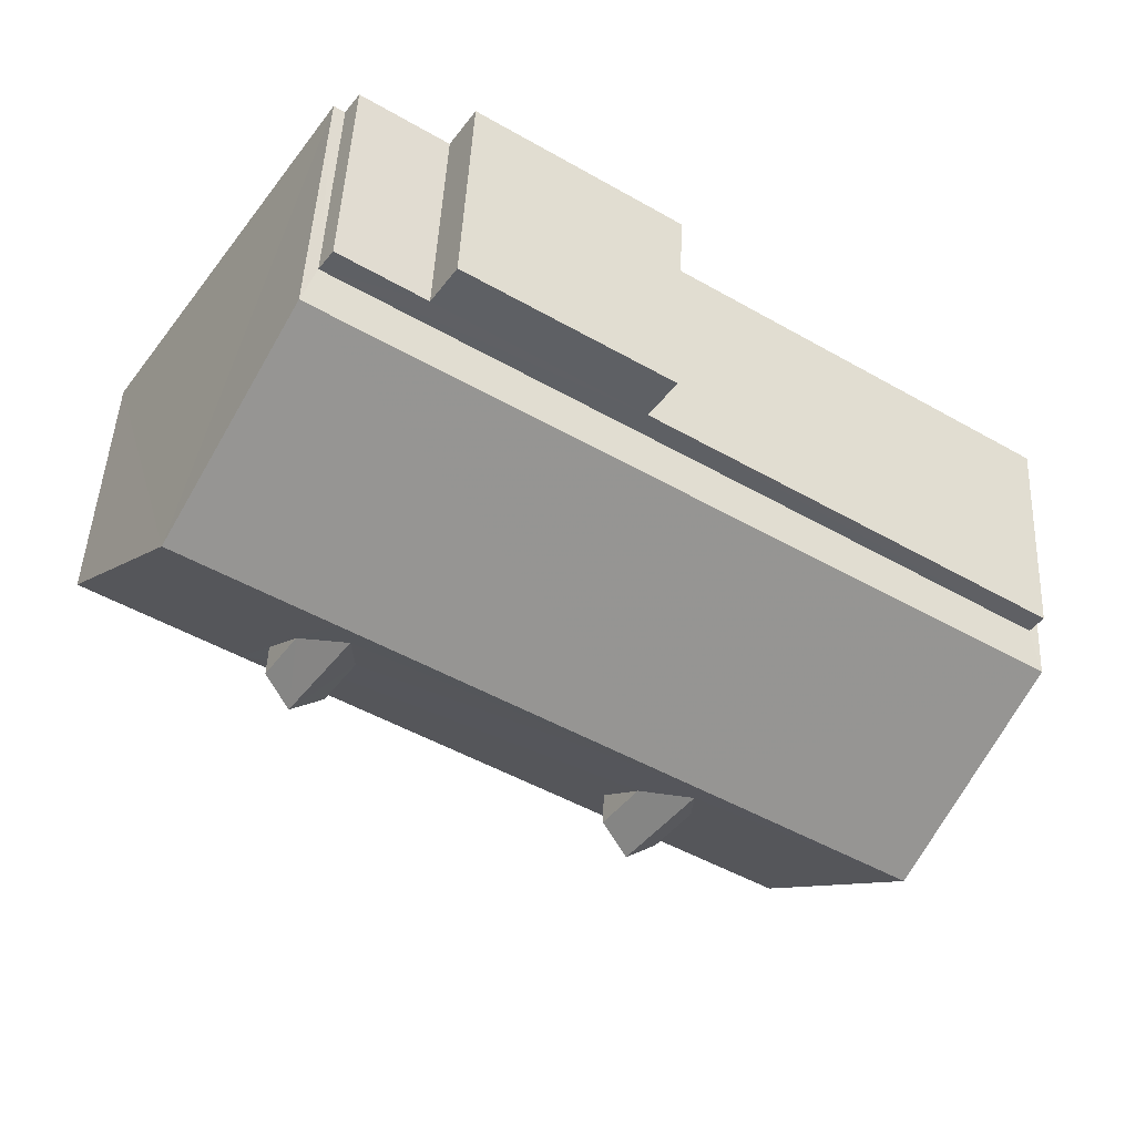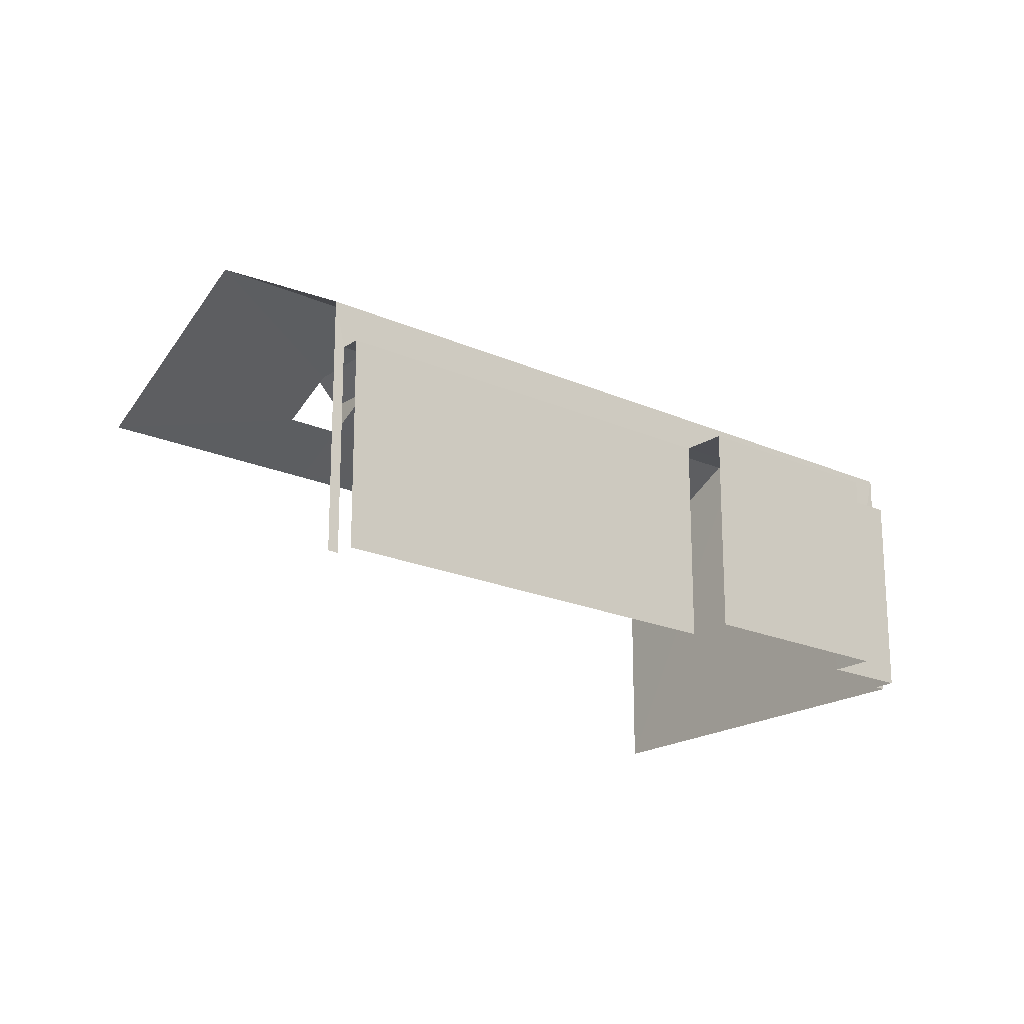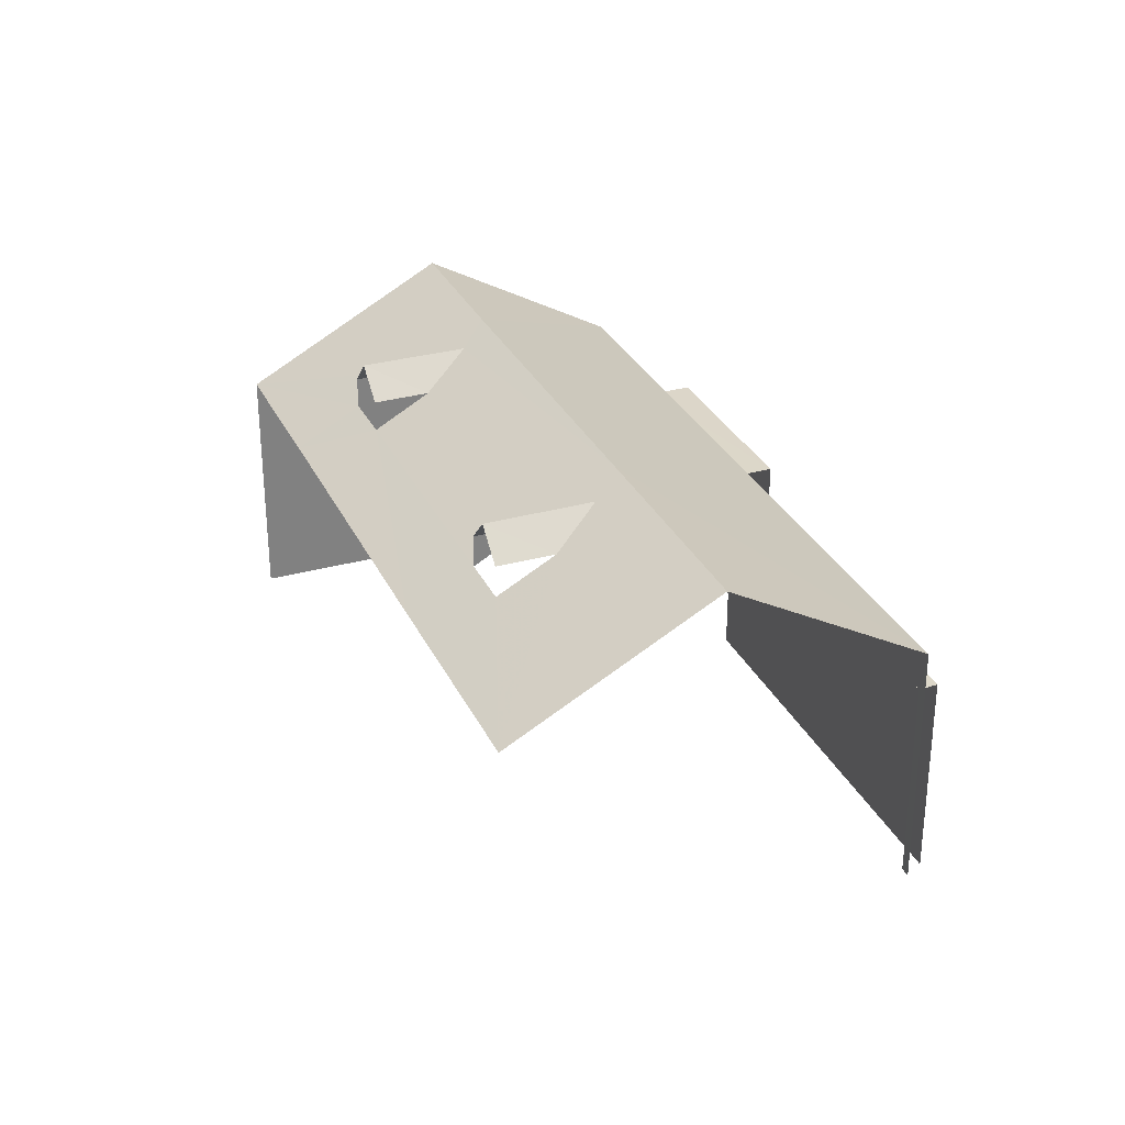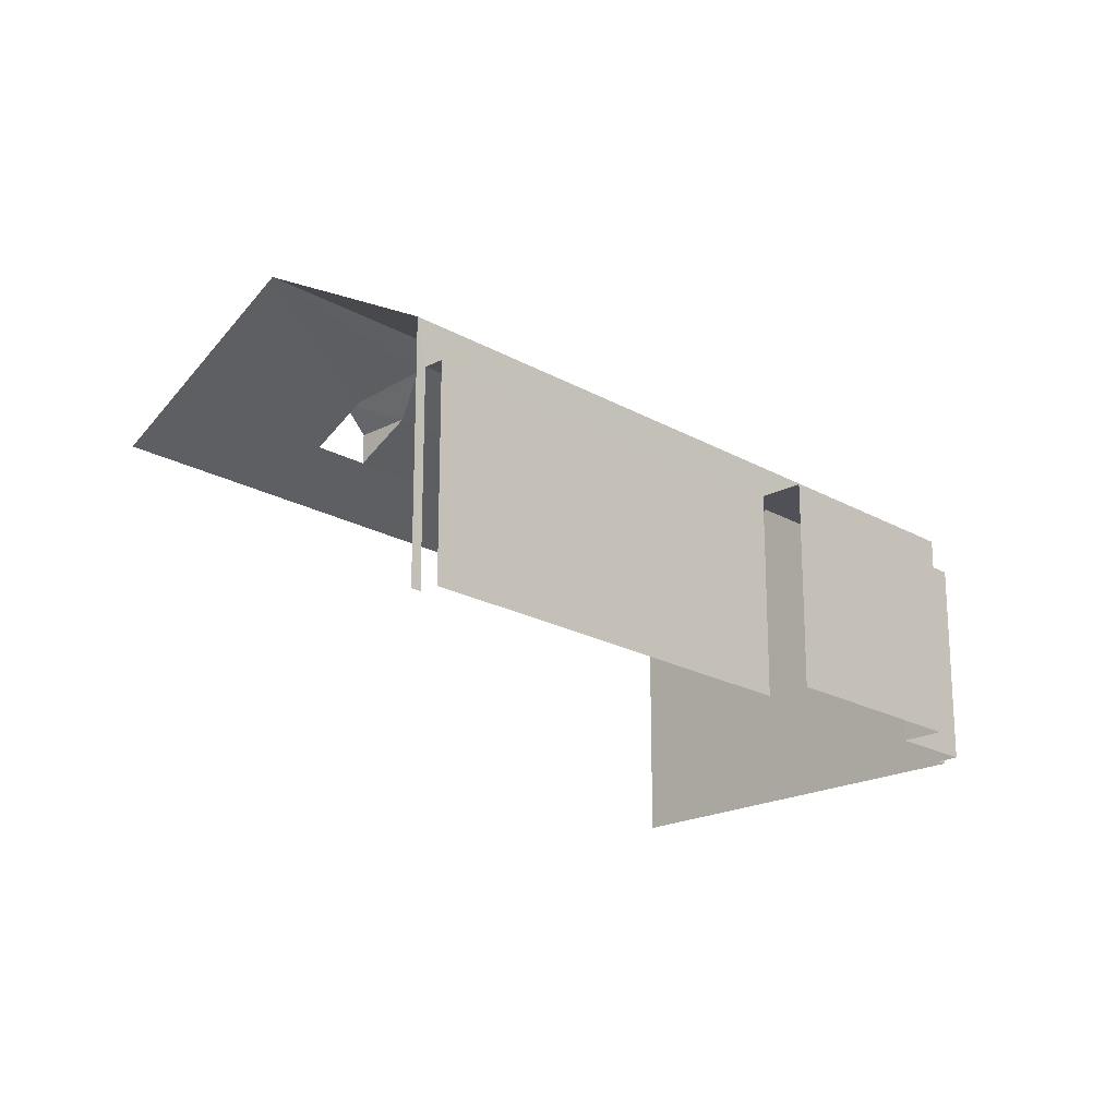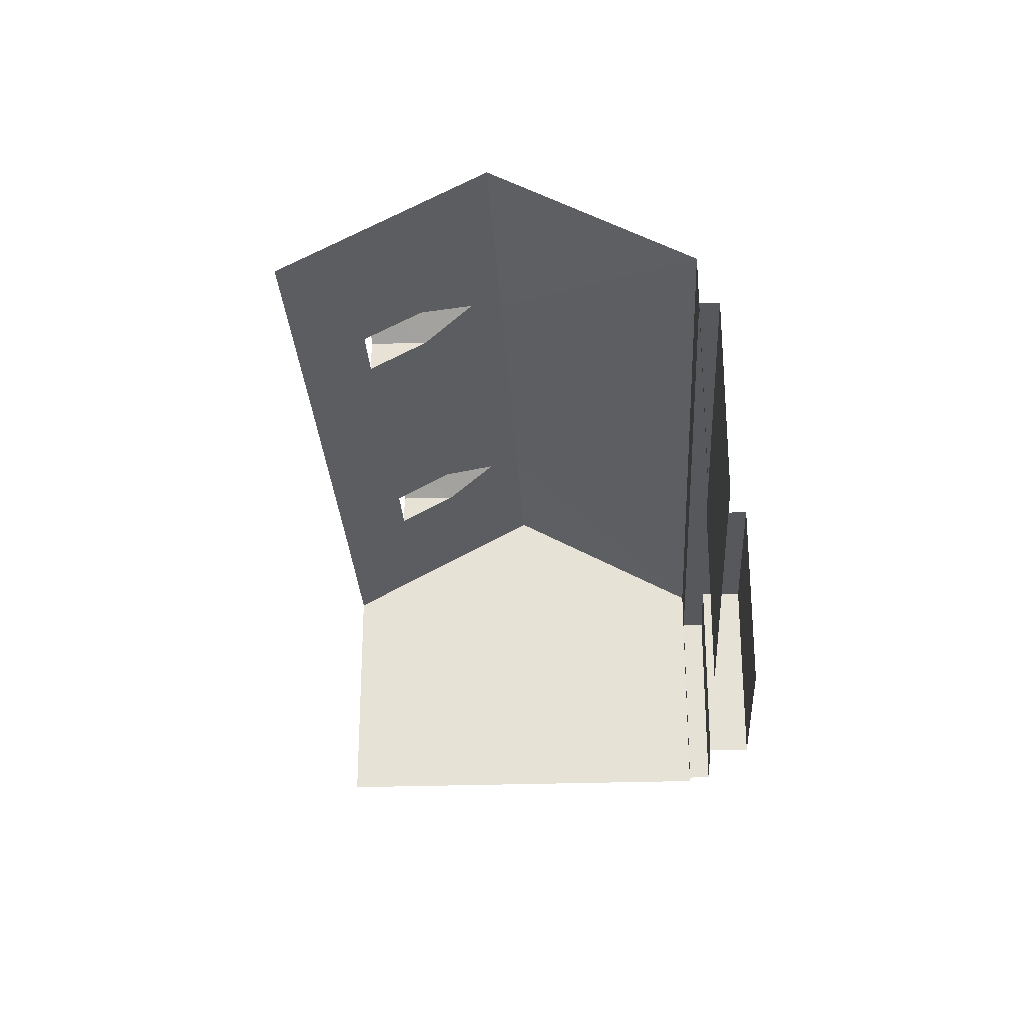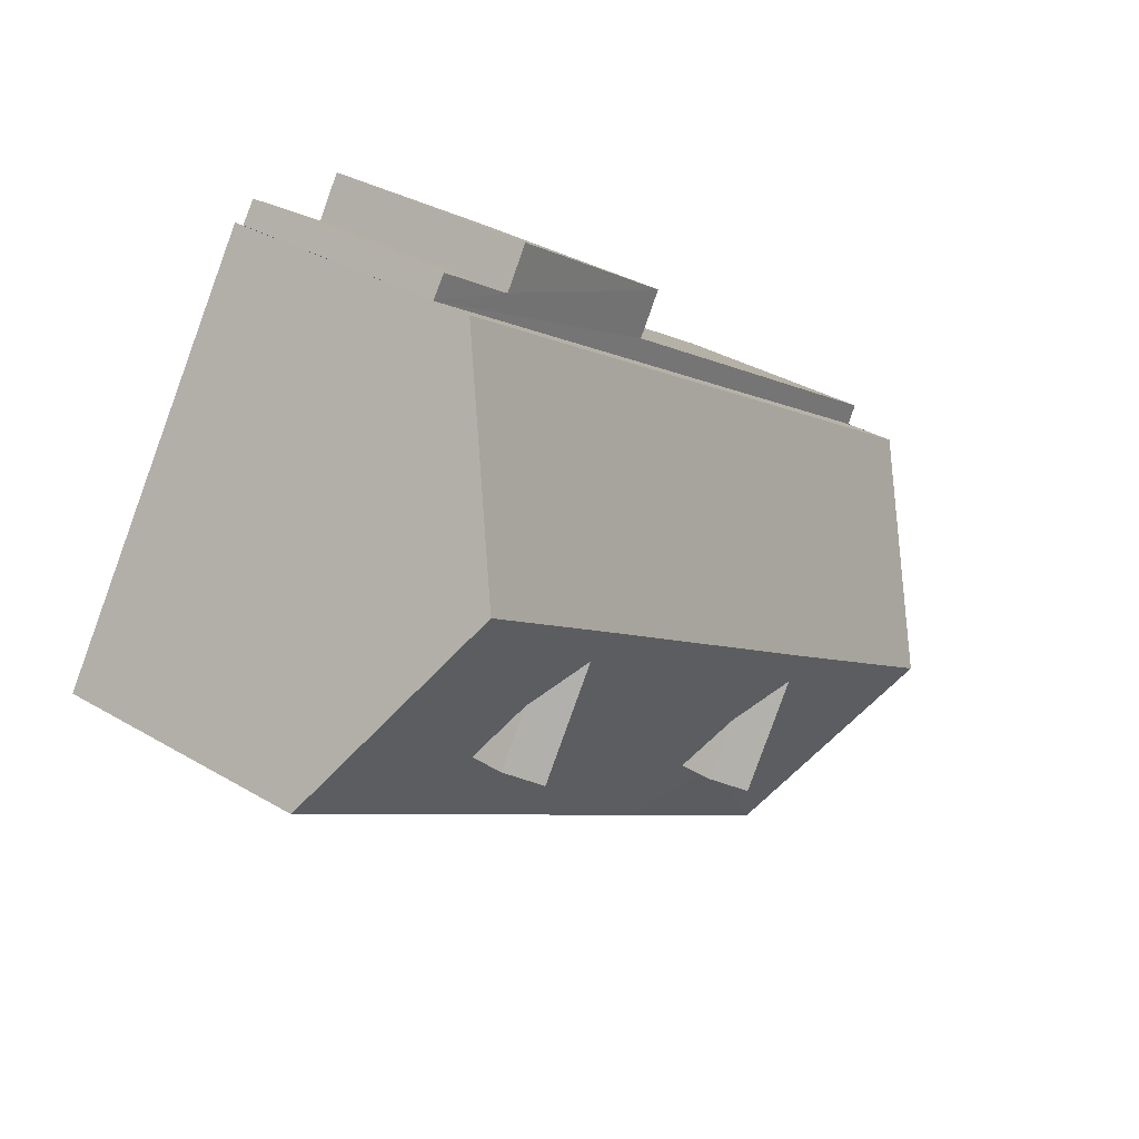
<metadata>
{"format":"obj","ext":"obj","renderer":"f3d","projection":"perspective","resolution":1024,"background":"white","views":[{"elev":47.1,"azim":2.7,"up":"+Y"},{"elev":-19.8,"azim":107.2,"up":"+Z"},{"elev":30.3,"azim":35.0,"up":"+Z"},{"elev":-20.4,"azim":100.8,"up":"+Z"},{"elev":-27.9,"azim":59.9,"up":"+Z"},{"elev":34.4,"azim":-51.3,"up":"+Y"}]}
</metadata>
<code>
v -2.213e+05 -1.253e+05 25.98
v -2.213e+05 -1.253e+05 25.98
v -2.213e+05 -1.253e+05 25.98
v -2.213e+05 -1.253e+05 25.98
v -2.213e+05 -1.253e+05 25.98
v -2.213e+05 -1.253e+05 25.98
v -2.213e+05 -1.253e+05 25.98
v -2.213e+05 -1.253e+05 25.98
v -2.213e+05 -1.253e+05 25.98
v -2.213e+05 -1.253e+05 25.98
v -2.213e+05 -1.253e+05 25.98
v -2.213e+05 -1.253e+05 25.98
v -2.213e+05 -1.253e+05 34.28
v -2.213e+05 -1.253e+05 34.28
v -2.213e+05 -1.253e+05 31.71
v -2.213e+05 -1.253e+05 34.28
v -2.213e+05 -1.253e+05 31.71
v -2.213e+05 -1.253e+05 34.28
v -2.213e+05 -1.253e+05 33.27
v -2.213e+05 -1.253e+05 33.27
v -2.213e+05 -1.253e+05 33.9
v -2.213e+05 -1.253e+05 33.9
v -2.213e+05 -1.253e+05 33.27
v -2.213e+05 -1.253e+05 31.71
v -2.213e+05 -1.253e+05 32.54
v -2.213e+05 -1.253e+05 31.71
v -2.213e+05 -1.253e+05 32.55
v -2.213e+05 -1.253e+05 31.71
v -2.213e+05 -1.253e+05 31.71
v -2.213e+05 -1.253e+05 33.9
v -2.213e+05 -1.253e+05 32.55
v -2.213e+05 -1.253e+05 32.53
v -2.213e+05 -1.253e+05 33.27
v -2.213e+05 -1.253e+05 33.27
v -2.213e+05 -1.253e+05 33.27
v -2.213e+05 -1.253e+05 30.7
v -2.213e+05 -1.253e+05 30.7
v -2.213e+05 -1.253e+05 30.7
v -2.213e+05 -1.253e+05 30.7
v -2.213e+05 -1.253e+05 30.7
v -2.213e+05 -1.253e+05 30.7
v -2.213e+05 -1.253e+05 30.7
v -2.213e+05 -1.253e+05 30.7
v -2.213e+05 -1.253e+05 33.9
v -2.213e+05 -1.253e+05 33.27
v -2.213e+05 -1.253e+05 33.27
f 1 2 3
f 4 1 5
f 6 7 3
f 5 8 9
f 10 9 11
f 8 12 11
f 7 8 3
f 3 5 1
f 8 11 9
f 3 8 5
f 25 23 45
f 27 34 35
f 31 27 20
f 20 35 21
f 20 27 35
f 32 25 46
f 46 45 44
f 46 25 45
f 24 9 18
f 9 10 18
f 10 17 18
f 11 12 43
f 42 11 43
f 26 9 24
f 9 26 5
f 29 5 28
f 5 26 28
f 39 8 7
f 39 41 8
f 13 14 15
f 15 16 17
f 16 18 17
f 14 16 15
f 19 20 21
f 22 19 21
f 23 24 18
f 25 26 24
f 26 27 28
f 19 13 29
f 30 18 16
f 28 31 29
f 22 16 14
f 19 14 13
f 30 23 18
f 25 24 23
f 25 32 26
f 27 31 28
f 26 32 27
f 31 19 29
f 33 30 16
f 19 22 14
f 16 22 34
f 33 27 32
f 34 33 16
f 27 33 34
f 34 21 35
f 34 22 21
f 36 37 38
f 39 40 38
f 41 37 42
f 41 42 43
f 39 38 41
f 38 37 41
f 23 44 45
f 23 30 44
f 33 46 44
f 30 33 44
f 38 6 3
f 38 40 6
f 43 12 8
f 41 43 8
f 15 4 13
f 4 5 13
f 5 29 13
f 19 31 20
f 36 3 2
f 36 38 3
f 1 4 37
f 4 15 37
f 11 42 10
f 37 15 17
f 42 37 17
f 10 42 17
f 33 32 46
f 39 7 6
f 40 39 6
f 1 36 2
f 1 37 36

</code>
